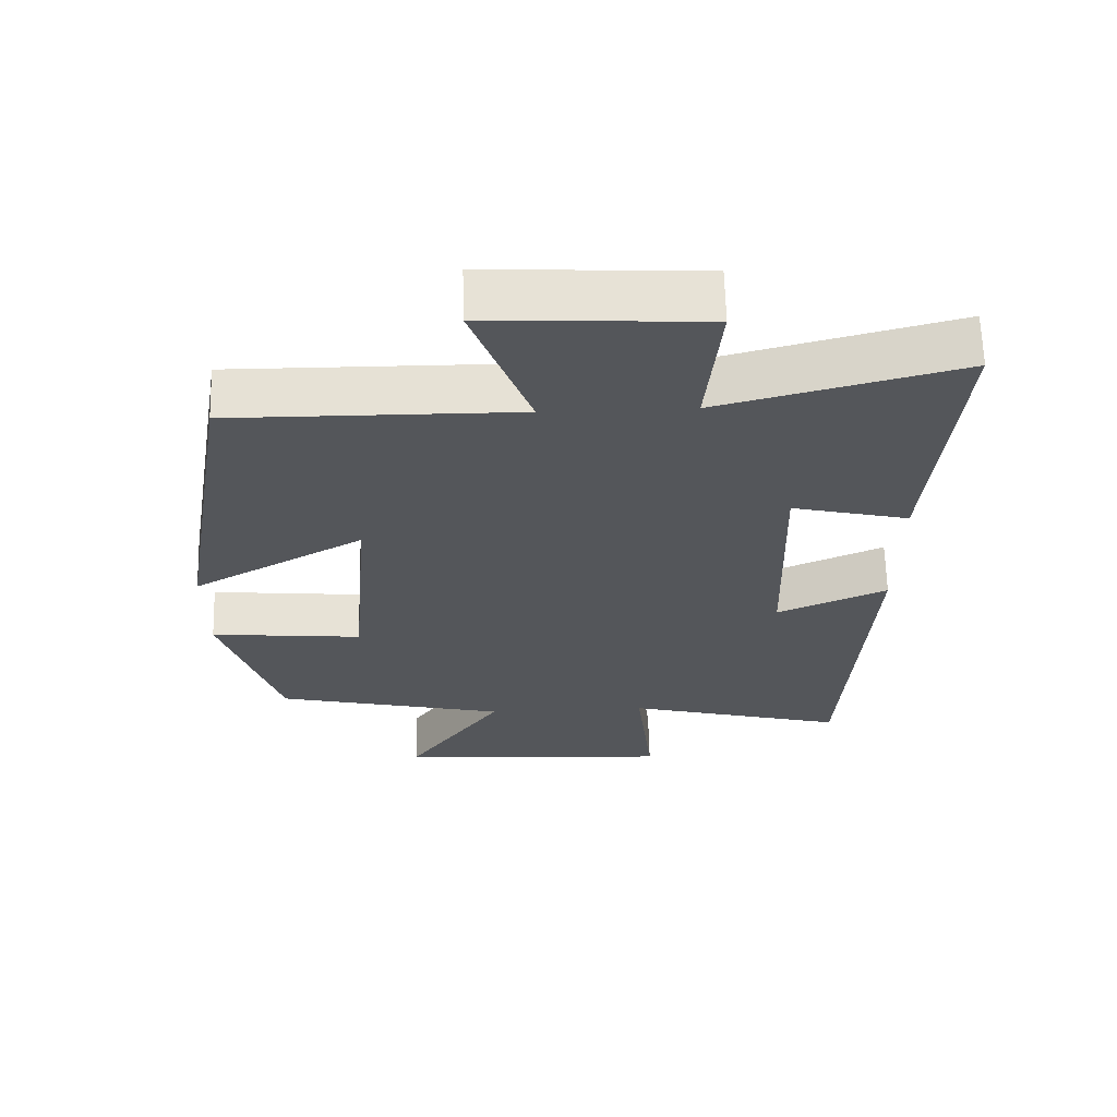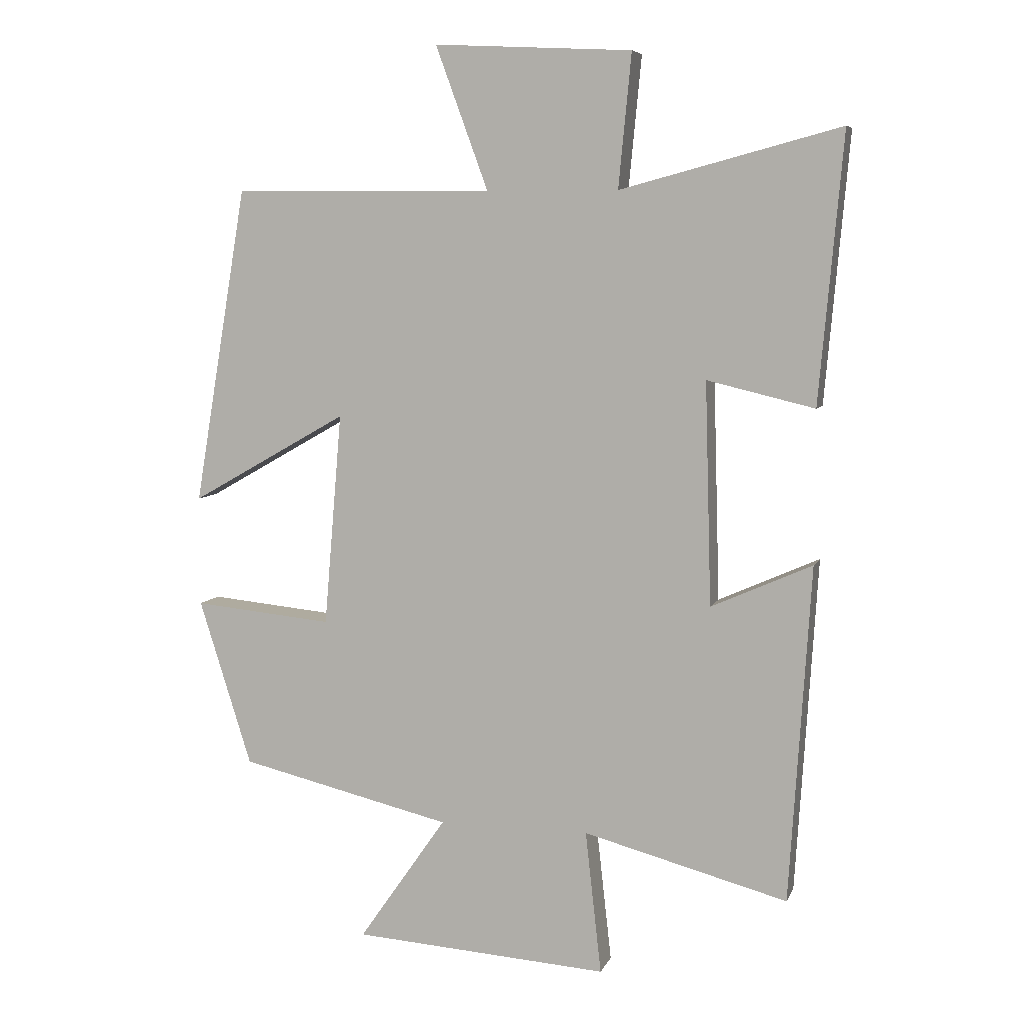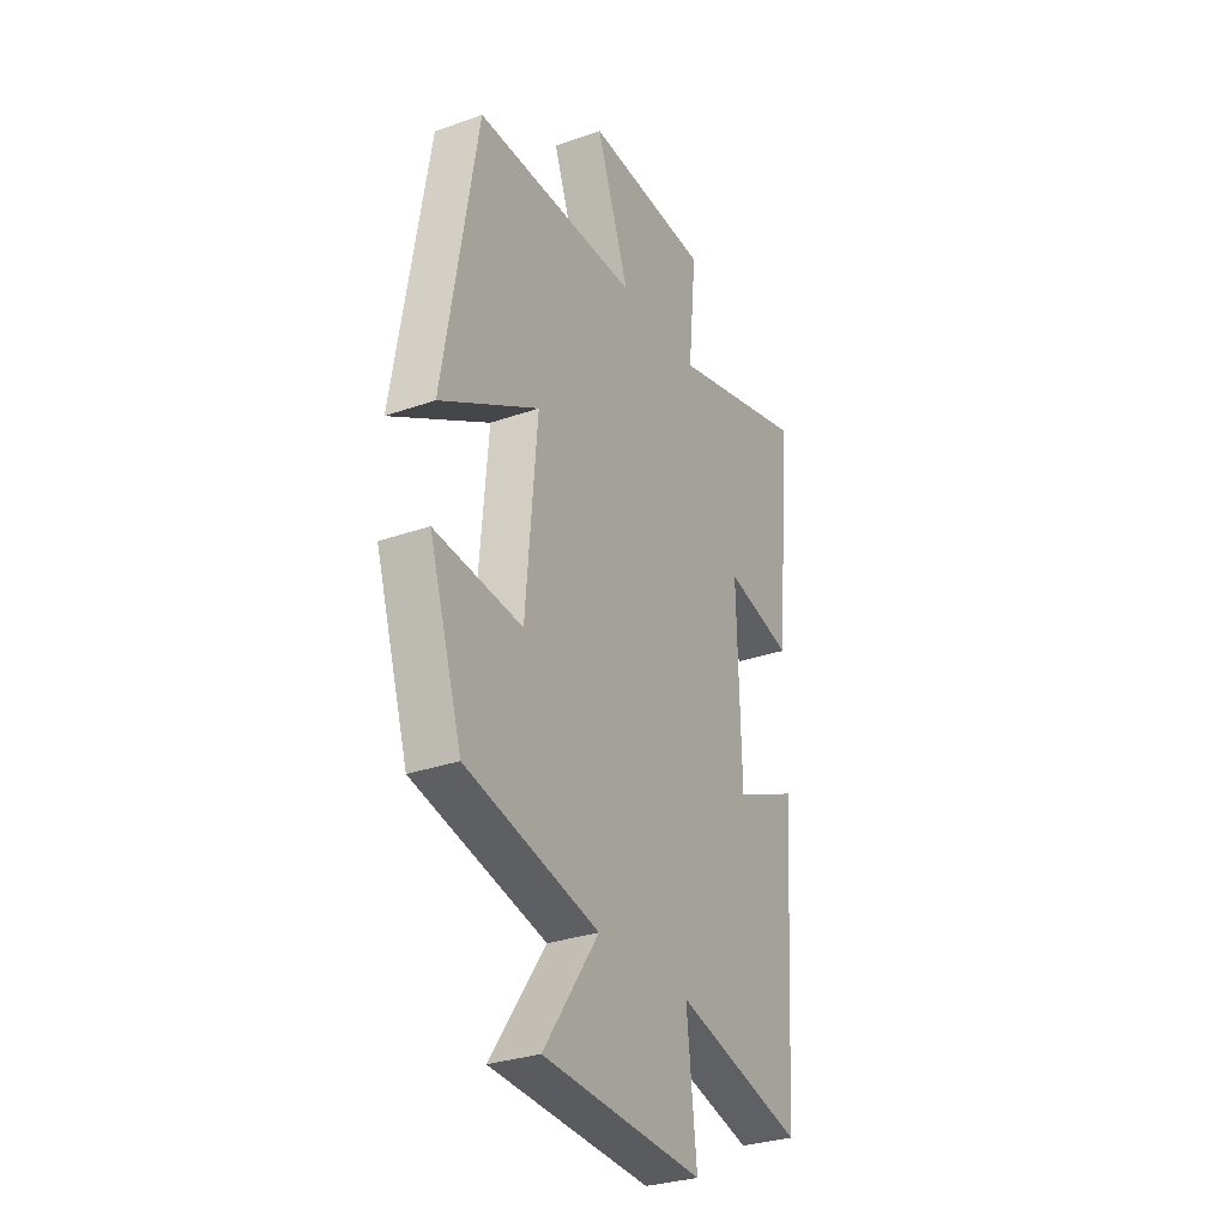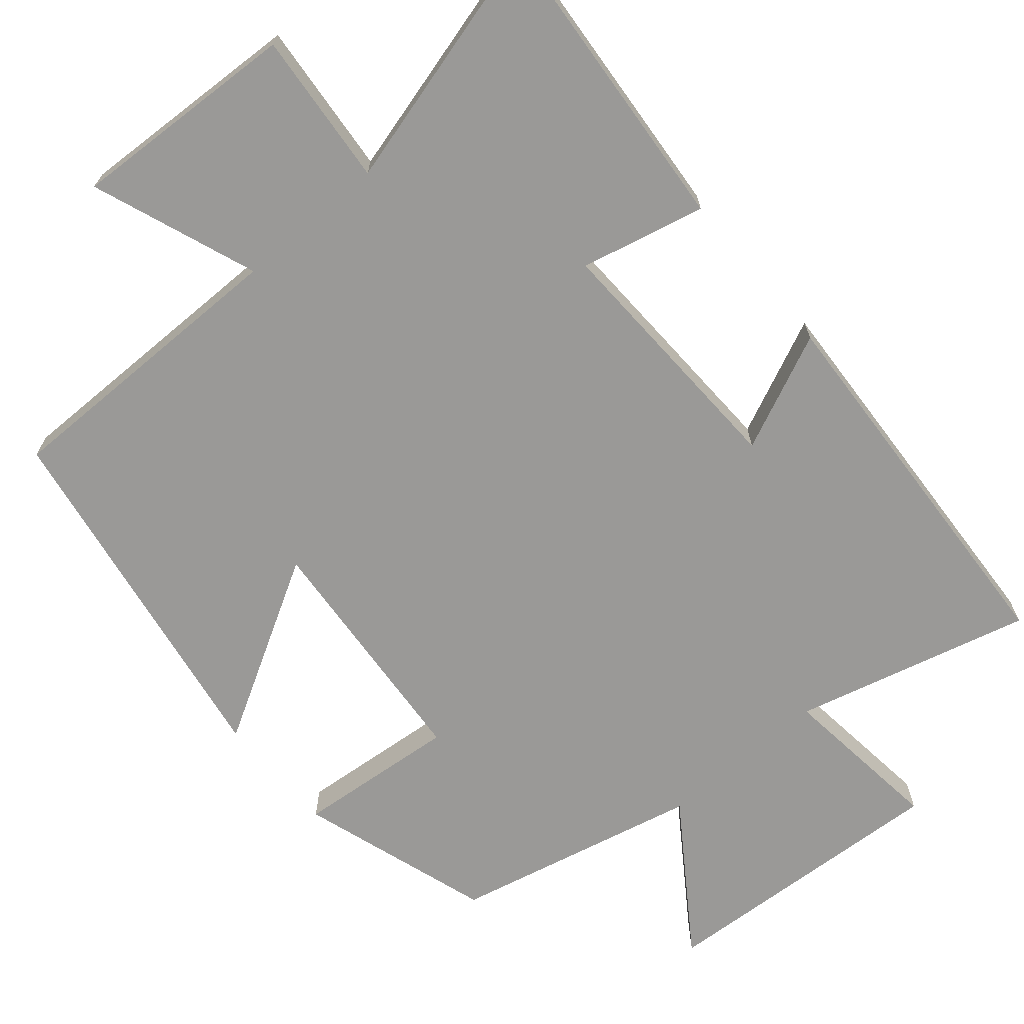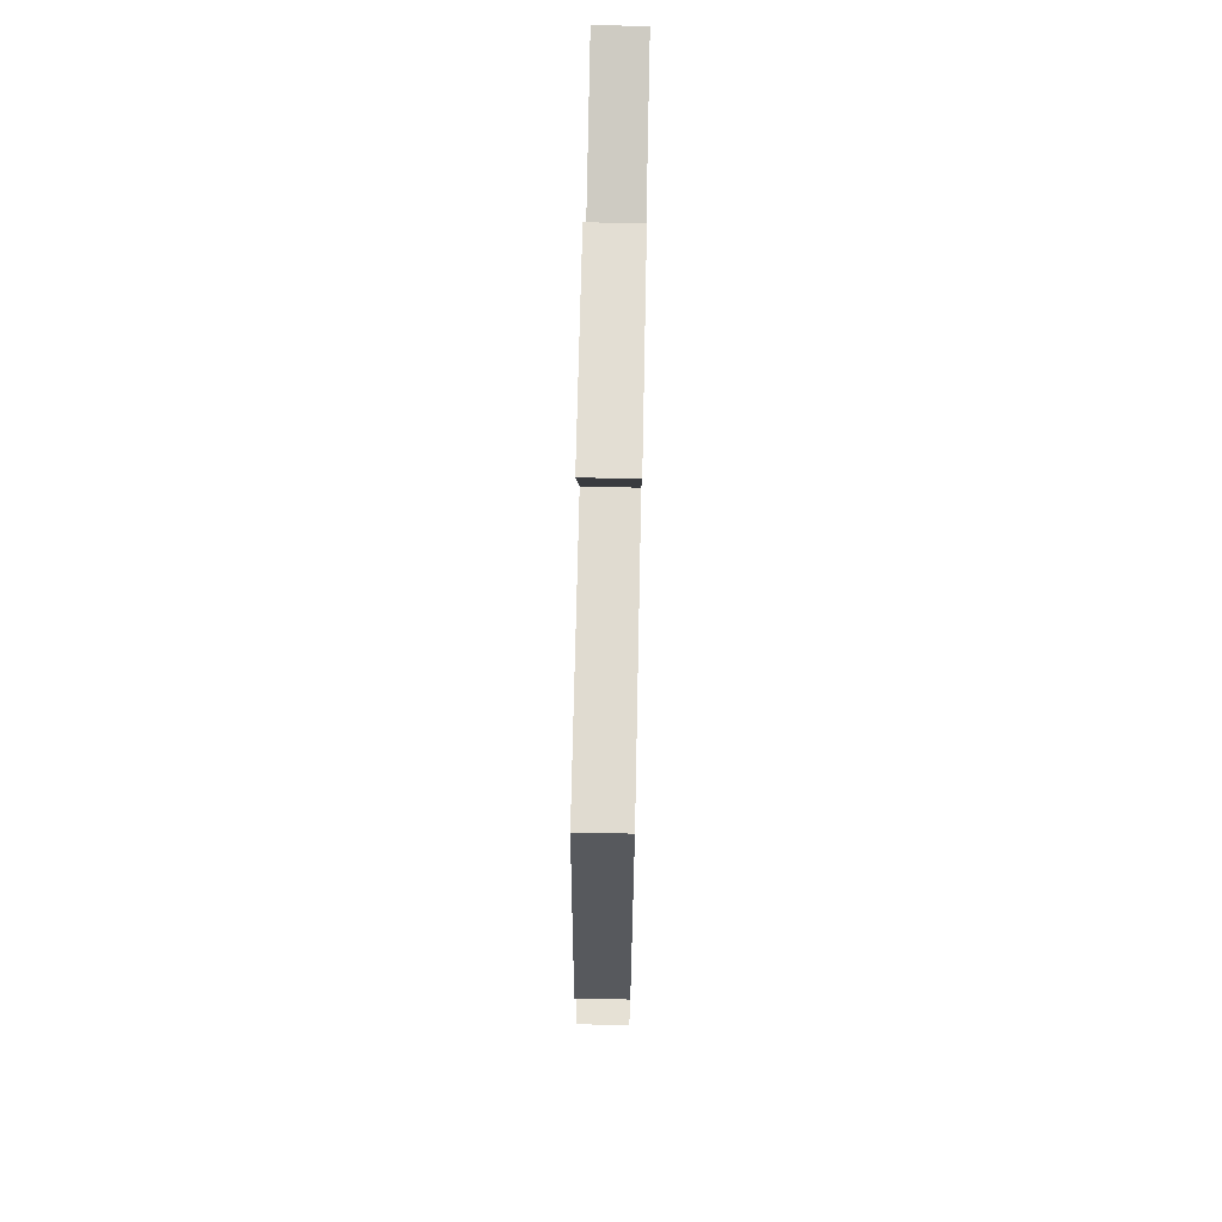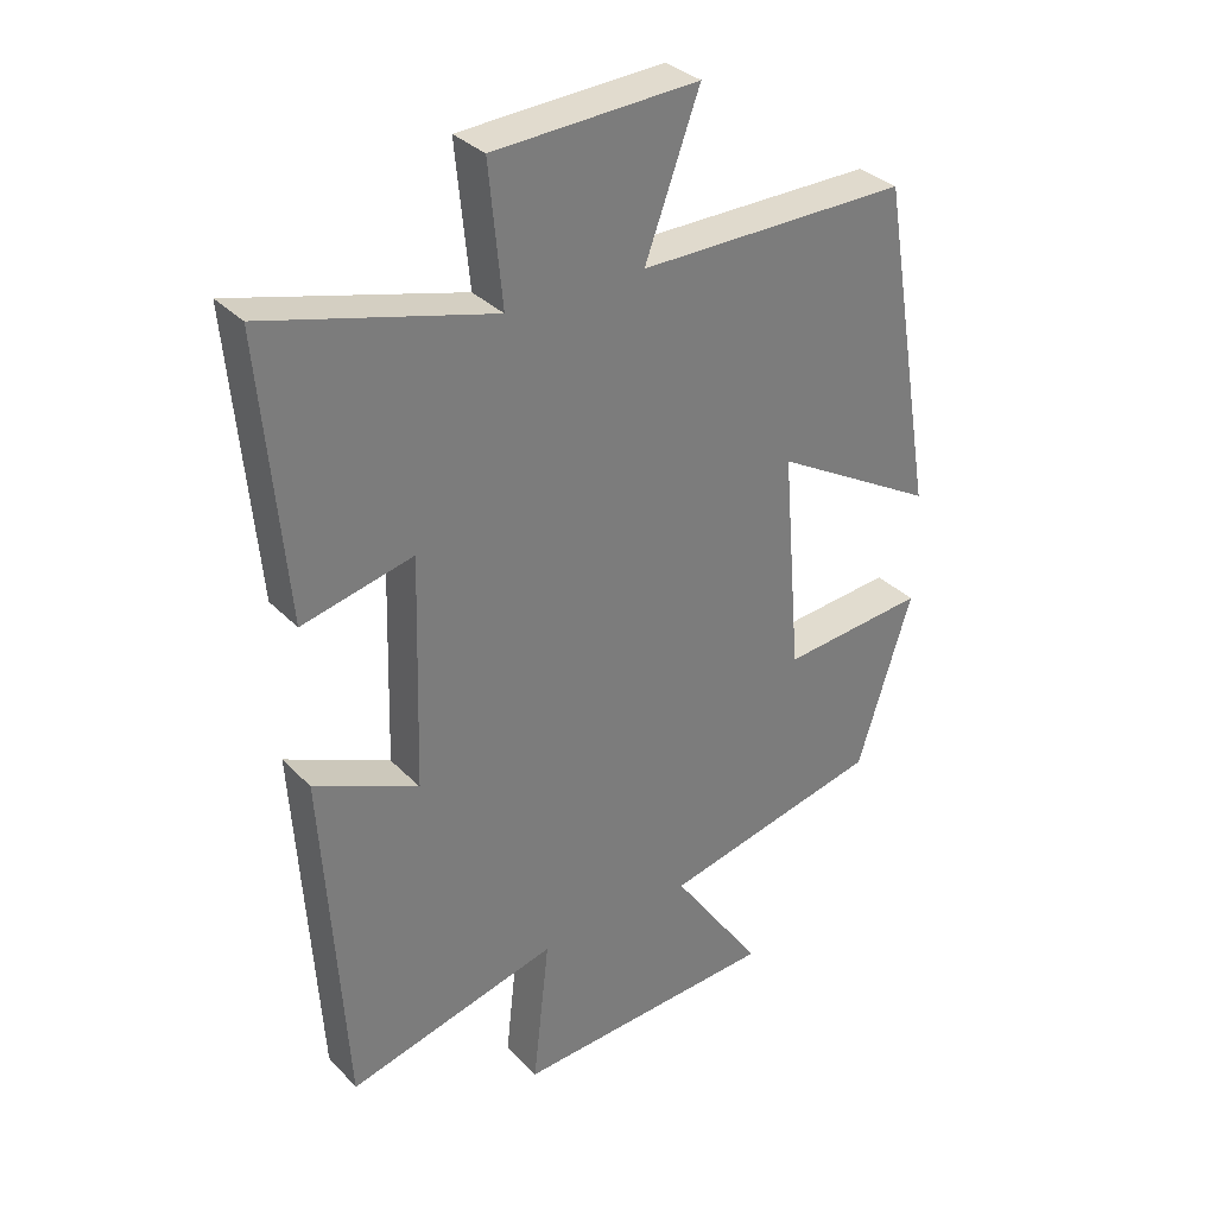
<metadata>
{"format":"obj","ext":"obj","renderer":"f3d","projection":"perspective","resolution":1024,"background":"white","views":[{"elev":64.5,"azim":-1.5,"up":"+Z"},{"elev":6.9,"azim":15.8,"up":"+Z"},{"elev":-30.1,"azim":-62.8,"up":"+Z"},{"elev":-69.0,"azim":40.6,"up":"+Y"},{"elev":70.3,"azim":-88.8,"up":"+Z"},{"elev":33.0,"azim":143.9,"up":"+Z"}]}
</metadata>
<code>
v 0.537 0.07 0.591
v 0.5 0.07 0.175
v 0.333 0.07 0.215
v 0.343 0.07 -0.131
v 0.5 0.07 -0.061
v 0.467 0.07 -0.584
v 0.149 0.07 -0.5
v 0.174 0.07 -0.723
v -0.224 0.07 -0.697
v -0.087 0.07 -0.5
v -0.418 0.07 -0.422
v -0.5 0.07 -0.163
v -0.283 0.07 -0.184
v -0.255 0.07 0.148
v -0.5 0.07 0.009
v -0.417 0.07 0.503
v -0.011 0.07 0.5
v -0.093 0.07 0.723
v 0.215 0.07 0.707
v 0.195 0.07 0.5
v 0.537 0 0.591
v 0.5 0 0.175
v 0.333 0 0.215
v 0.343 0 -0.131
v 0.5 0 -0.061
v 0.467 0 -0.584
v 0.149 0 -0.5
v 0.174 0 -0.723
v -0.224 0 -0.697
v -0.087 0 -0.5
v -0.418 0 -0.422
v -0.5 0 -0.163
v -0.283 0 -0.184
v -0.255 0 0.148
v -0.5 0 0.009
v -0.417 0 0.503
v -0.011 0 0.5
v -0.093 0 0.723
v 0.215 0 0.707
v 0.195 0 0.5
f 17 18 19 20
f 14 15 16 17
f 13 14 17 20
f 10 11 12 13
f 10 13 20 1
f 7 8 9 10
f 4 5 6 7
f 3 4 7 10
f 1 2 3
f 1 3 10
f 40 39 38 37
f 37 36 35 34
f 40 37 34 33
f 33 32 31 30
f 21 40 33 30
f 30 29 28 27
f 27 26 25 24
f 30 27 24 23
f 23 22 21
f 30 23 21
f 1 21 22 2
f 2 22 23 3
f 3 23 24 4
f 4 24 25 5
f 5 25 26 6
f 6 26 27 7
f 7 27 28 8
f 8 28 29 9
f 9 29 30 10
f 10 30 31 11
f 11 31 32 12
f 12 32 33 13
f 13 33 34 14
f 14 34 35 15
f 15 35 36 16
f 16 36 37 17
f 17 37 38 18
f 18 38 39 19
f 19 39 40 20
f 20 40 21 1

</code>
